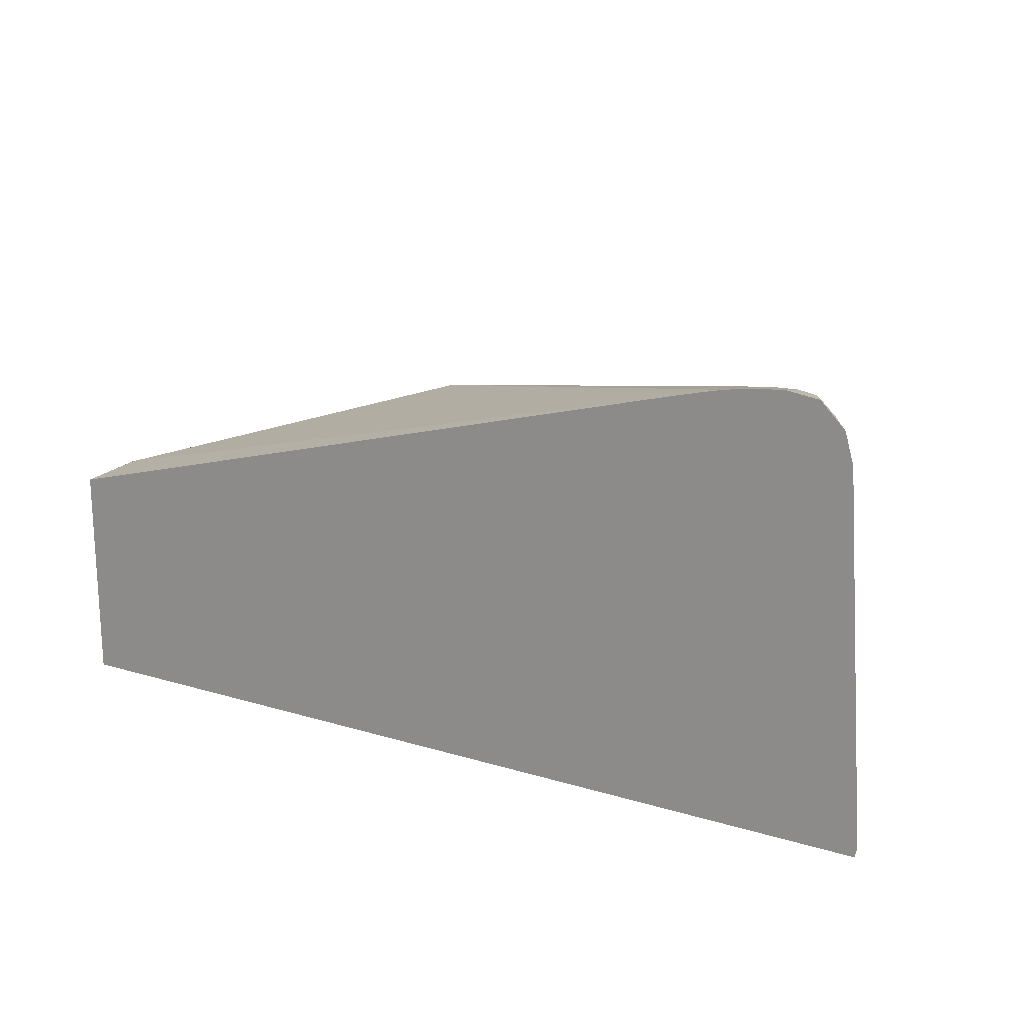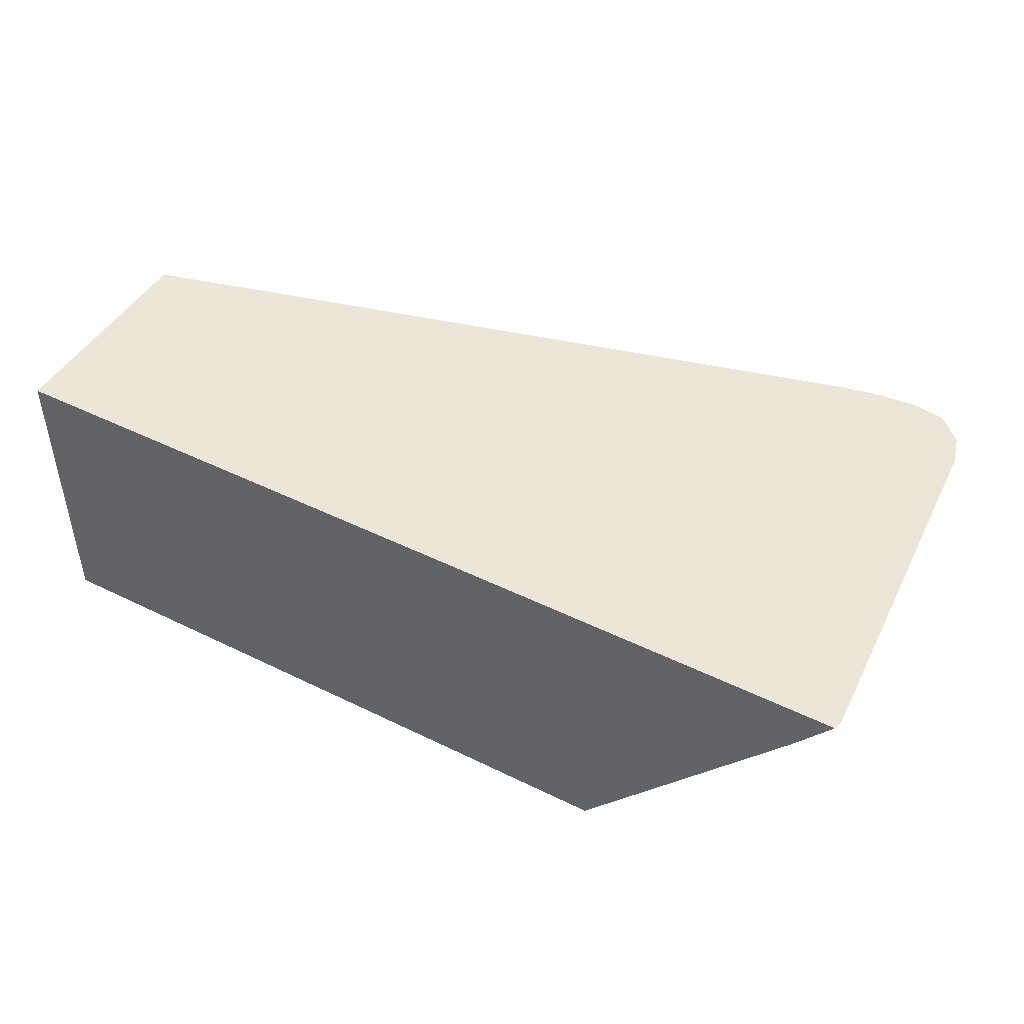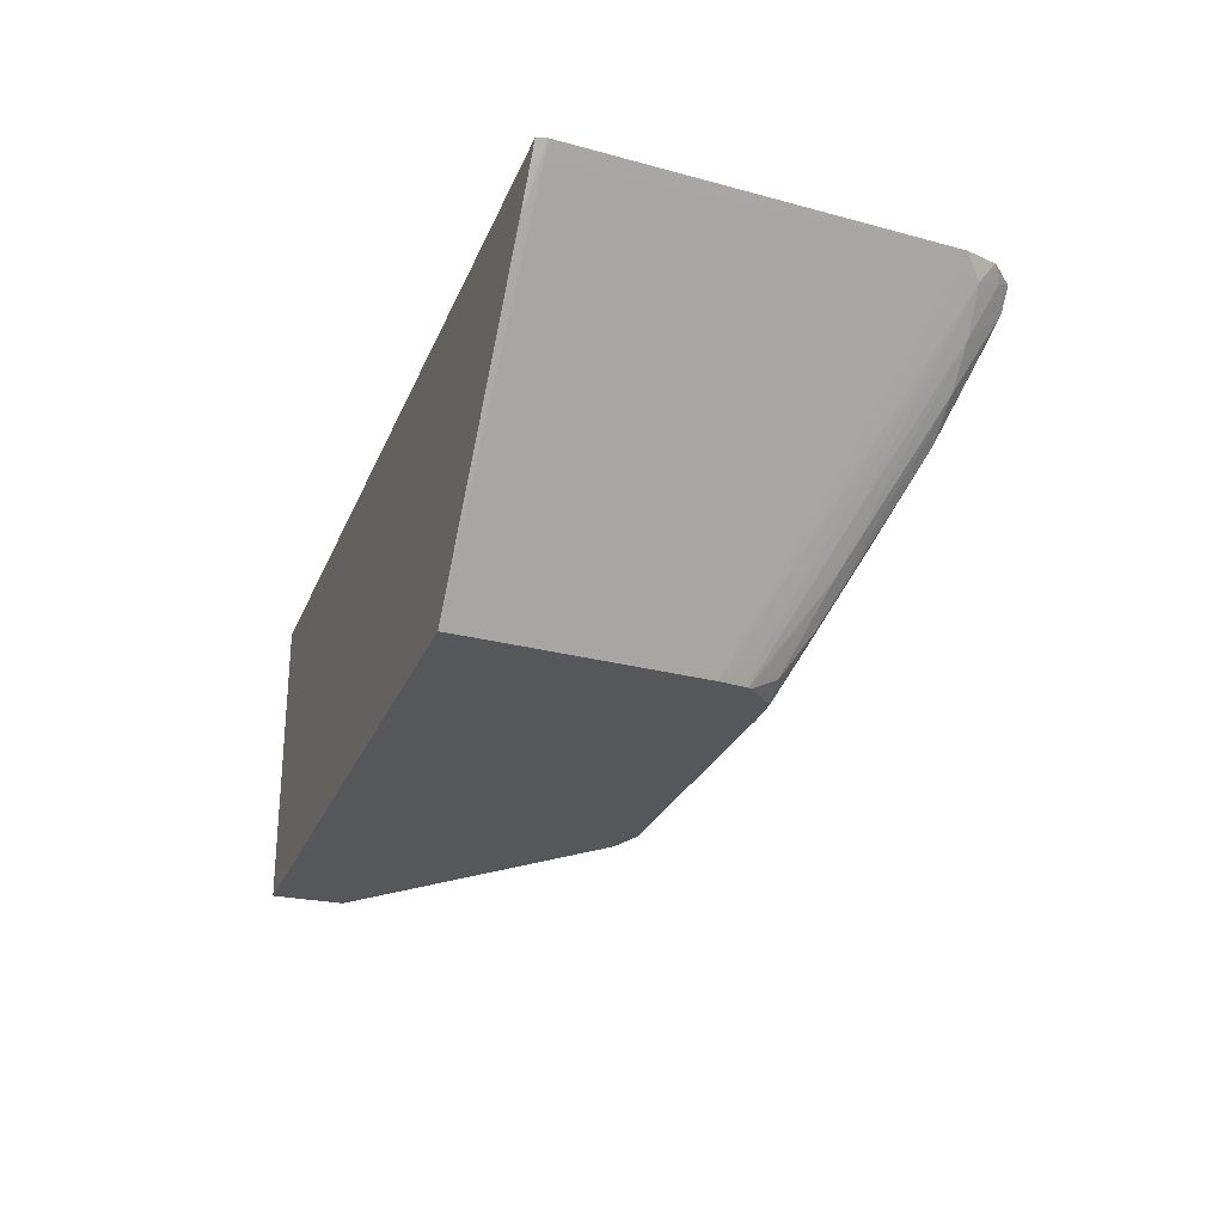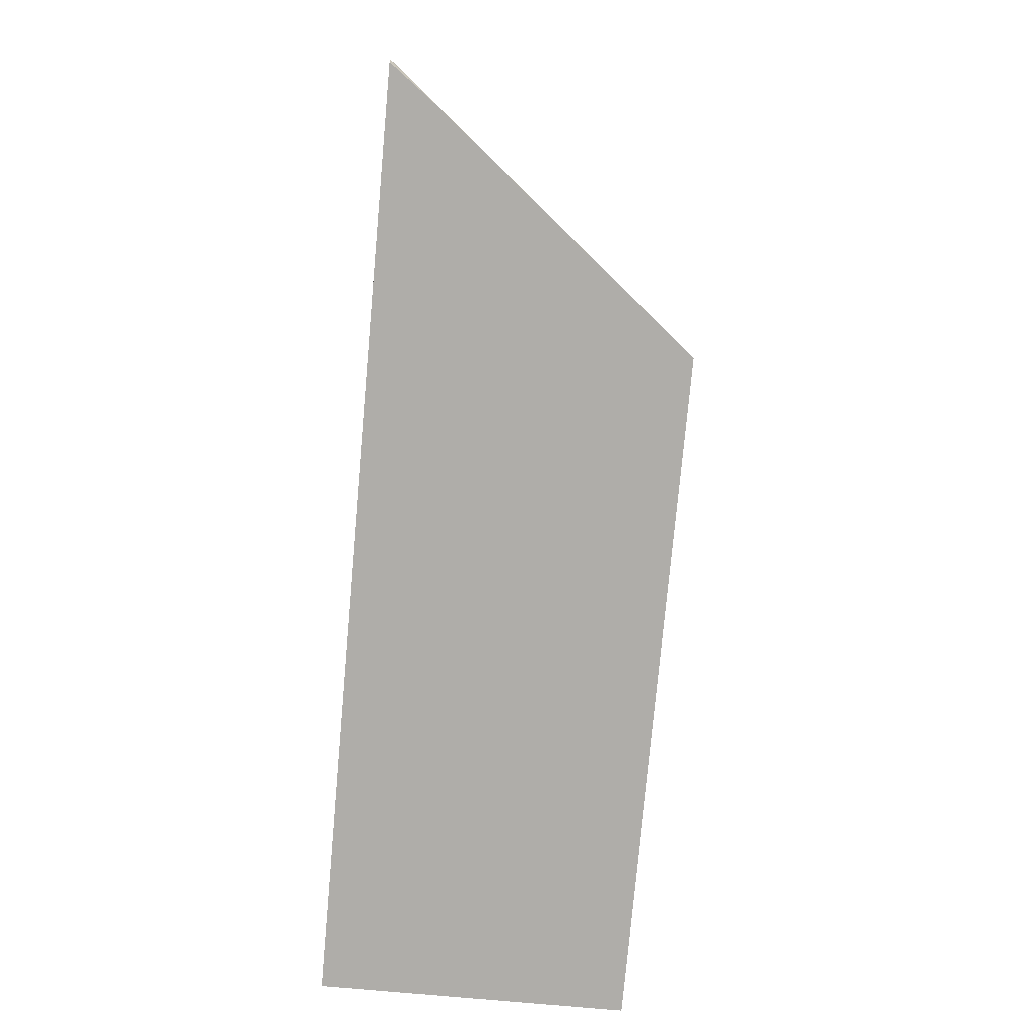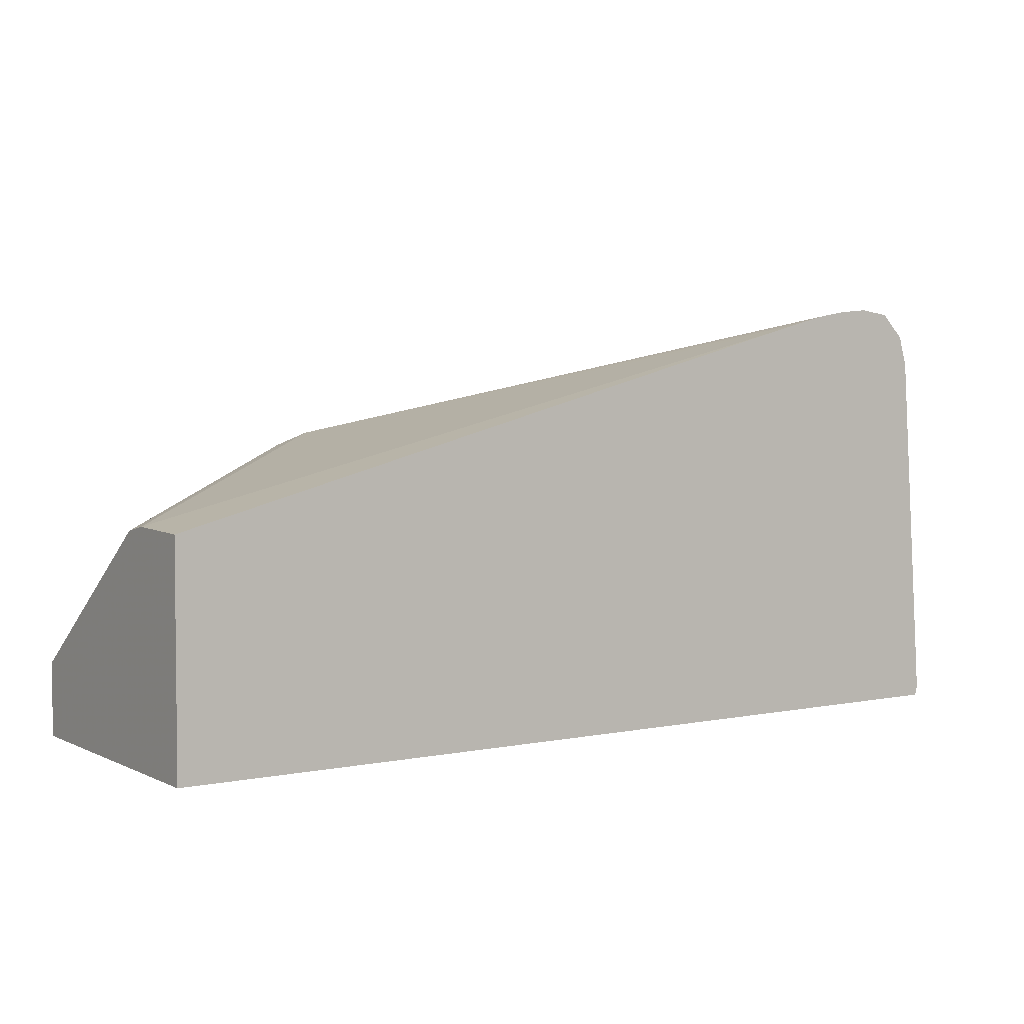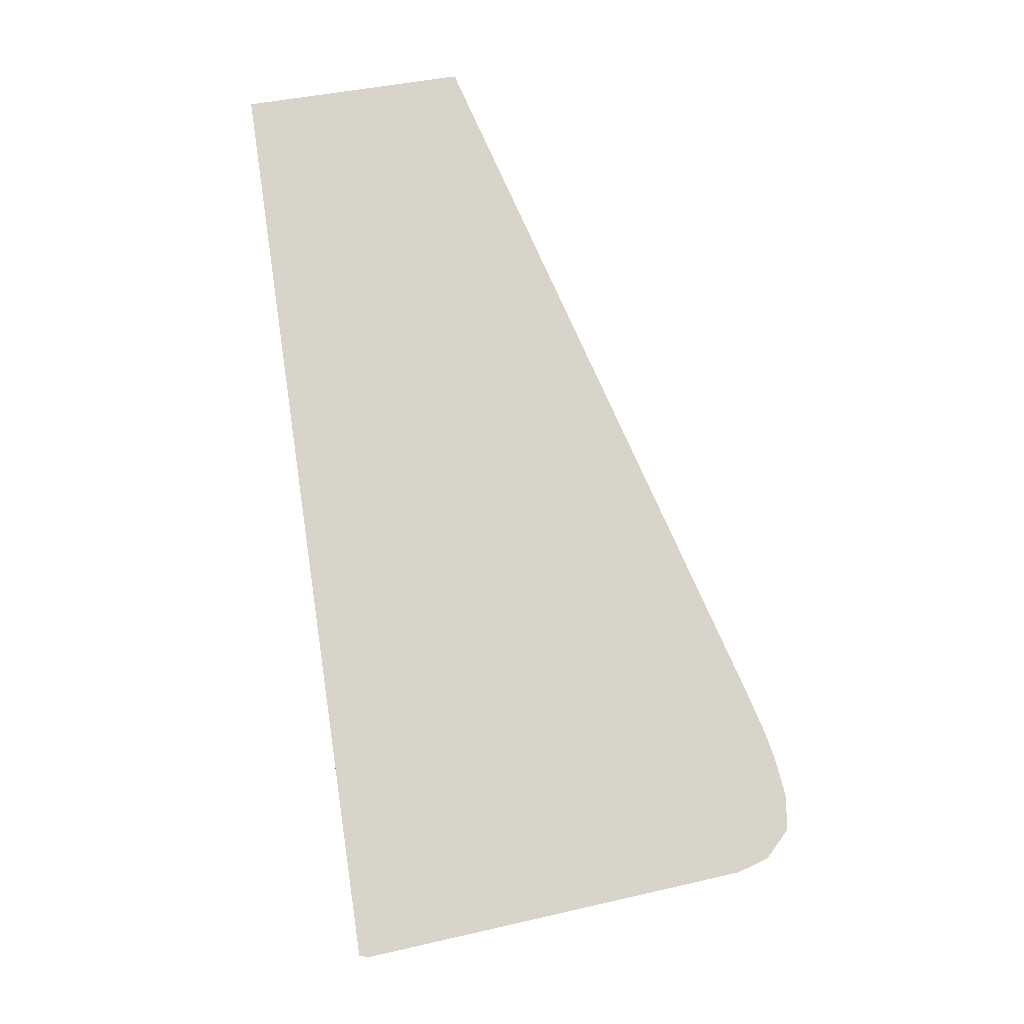
<metadata>
{"format":"obj","ext":"obj","renderer":"f3d","projection":"perspective","resolution":1024,"background":"white","views":[{"elev":18.5,"azim":30.0,"up":"+Y"},{"elev":46.4,"azim":29.3,"up":"+Z"},{"elev":-26.5,"azim":71.0,"up":"+Z"},{"elev":-77.4,"azim":84.9,"up":"+Y"},{"elev":3.8,"azim":-34.0,"up":"+Y"},{"elev":75.6,"azim":81.4,"up":"+Z"}]}
</metadata>
<code>
v 0.02619 0.0002804 0.02126
v 0.02643 0.0002463 0.02126
v 0.02619 0.0002791 0.02125
v 0.0252 0.0001906 0.02126
v 0.02714 0.0001451 0.02126
v 0.02681 7.048e-05 0.02061
v 0.02619 0.0001097 0.02042
v 0.0252 6.795e-05 0.02048
v 0.0252 0.0001894 0.02125
v 0.02519 0.0001894 0.02126
v 0.02718 0.0001084 0.02126
v 0.02747 -0.0003178 0.02097
v 0.02674 -0.0008856 0.0197
v 0.02577 -0.0009058 0.01869
v 0.02472 -0.0009804 0.01778
v 0.0252 -4.84e-05 0.01998
v 0.02421 -0.0009653 0.01774
v 0.01038 -0.003689 0.01226
v 0.02465 1.357e-05 0.02068
v 0.02443 5.657e-05 0.02126
v 0.02785 -0.0005631 0.02126
v 0.02768 -0.0009766 0.02075
v 0.02375 -0.002871 0.01578
v 0.02279 -0.002879 0.01476
v 0.02176 -0.002955 0.01382
v 0.02287 -0.001928 0.01573
v 0.02364 -0.0009653 0.01773
v 0.009389 -0.00406 0.01226
v 0.001817 -0.005944 0.0191
v 0.02223 -0.0005011 0.02126
v 0.02321 -0.0002419 0.02126
v 0.02393 -5.978e-05 0.02126
v 0.02394 -5.725e-05 0.02126
v 0.02052 -0.002906 0.0137
v 0.01927 -0.003634 0.01226
v 0.02788 -0.0006048 0.02126
v 0.02813 -0.001483 0.02126
v 0.02113 -0.005436 0.01226
v 0.02112 -0.005333 0.01226
v 0.02162 -0.004448 0.01298
v 0.02102 -0.004575 0.01226
v 0.02098 -0.004477 0.01226
v 0.02098 -0.003735 0.01262
v 0.02022 -0.00367 0.01226
v 0.02124 -0.002913 0.01372
v 0.02247 -0.001928 0.01573
v 0.001817 -0.01043 0.01226
v 0.001817 -0.006104 0.01828
v 0.001817 -0.006012 0.02126
v 0.02883 -0.01136 0.02126
v 0.02858 -0.01235 0.02085
v 0.02153 -0.01136 0.01226
v 0.02031 -0.003751 0.01226
v 0.001817 -0.01264 0.01226
v 0.001817 -0.01264 0.02126
v 0.02889 -0.01235 0.02126
v 0.02772 -0.01264 0.0198
v 0.02768 -0.01264 0.01975
v 0.02164 -0.01264 0.01229
v 0.02161 -0.01257 0.01226
v 0.02159 -0.01235 0.01226
v 0.02161 -0.01264 0.01226
v 0.02883 -0.01264 0.02126
v 0.02802 -0.01264 0.02019
f 22 40 23
f 23 40 41
f 23 41 24
f 24 41 42
f 24 42 43
f 25 44 45
f 25 43 44
f 26 45 34
f 25 45 26
f 22 39 40
f 26 34 46
f 24 43 25
f 22 38 39
f 18 39 38
f 22 36 37
f 21 36 22
f 18 47 28
f 18 54 47
f 18 62 54
f 18 60 62
f 59 62 60
f 18 52 61
f 18 38 52
f 18 41 39
f 18 42 41
f 26 46 27
f 18 53 42
f 22 37 38
f 27 46 34
f 54 57 64
f 28 48 29
f 18 44 53
f 56 64 57
f 56 63 64
f 54 63 55
f 54 64 63
f 54 58 57
f 54 59 58
f 54 62 59
f 51 61 52
f 51 60 61
f 51 59 60
f 51 58 59
f 51 57 58
f 28 47 48
f 51 56 57
f 43 53 44
f 42 53 43
f 39 41 40
f 38 51 52
f 37 51 38
f 37 50 51
f 35 45 44
f 34 45 35
f 29 49 30
f 29 55 49
f 29 54 55
f 29 47 54
f 29 48 47
f 50 56 51
f 18 35 44
f 18 61 60
f 18 27 34
f 5 12 6
f 5 11 12
f 4 9 10
f 3 8 9
f 3 7 8
f 3 6 7
f 3 5 6
f 2 5 3
f 1 5 2
f 1 11 5
f 1 21 11
f 1 36 21
f 1 37 36
f 6 12 13
f 1 50 37
f 1 63 56
f 1 55 63
f 1 49 55
f 1 30 49
f 1 31 30
f 1 32 31
f 1 33 32
f 1 20 33
f 1 10 20
f 1 9 4
f 1 3 9
f 1 2 3
f 18 34 35
f 1 56 50
f 6 13 14
f 1 4 10
f 6 15 7
f 6 14 15
f 18 20 19
f 18 33 20
f 18 31 32
f 18 30 31
f 18 29 30
f 18 28 29
f 17 26 27
f 16 27 18
f 16 17 27
f 15 26 17
f 15 25 26
f 14 25 15
f 14 24 25
f 18 32 33
f 13 23 24
f 13 24 14
f 7 15 17
f 8 16 18
f 8 18 19
f 8 19 10
f 7 17 16
f 10 19 20
f 13 22 23
f 8 10 9
f 12 22 13
f 7 16 8
f 12 21 22
f 11 21 12

</code>
